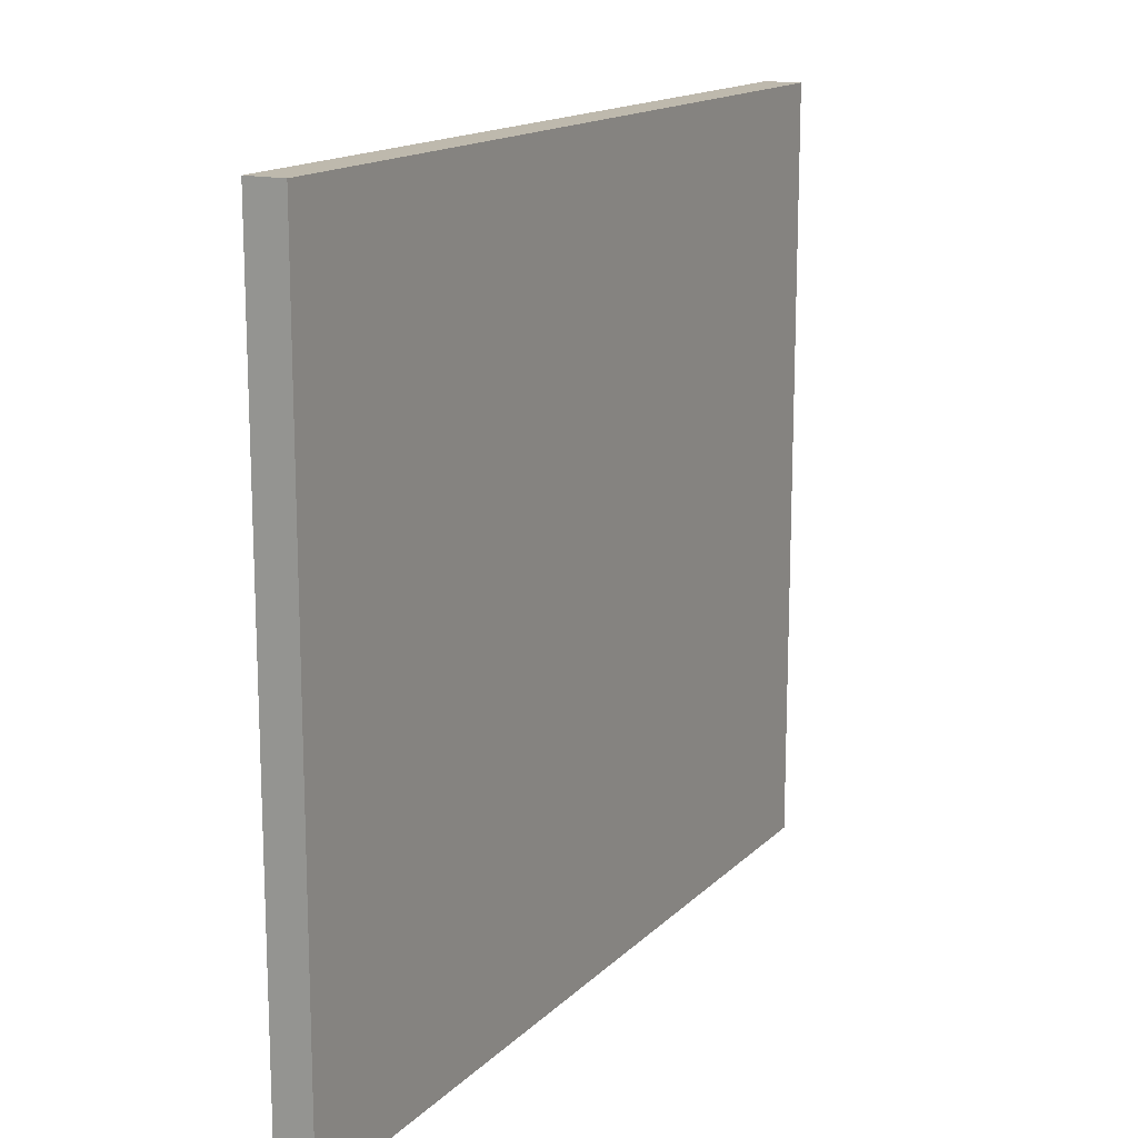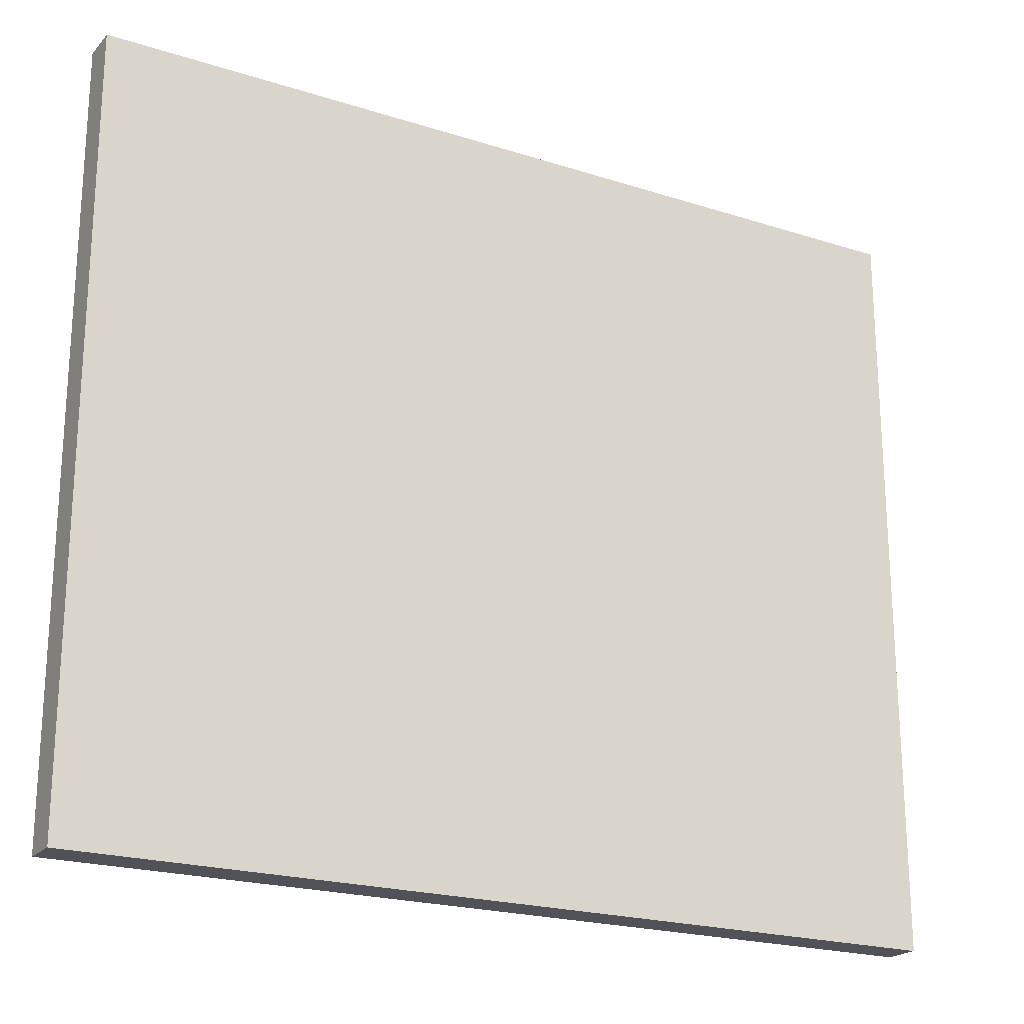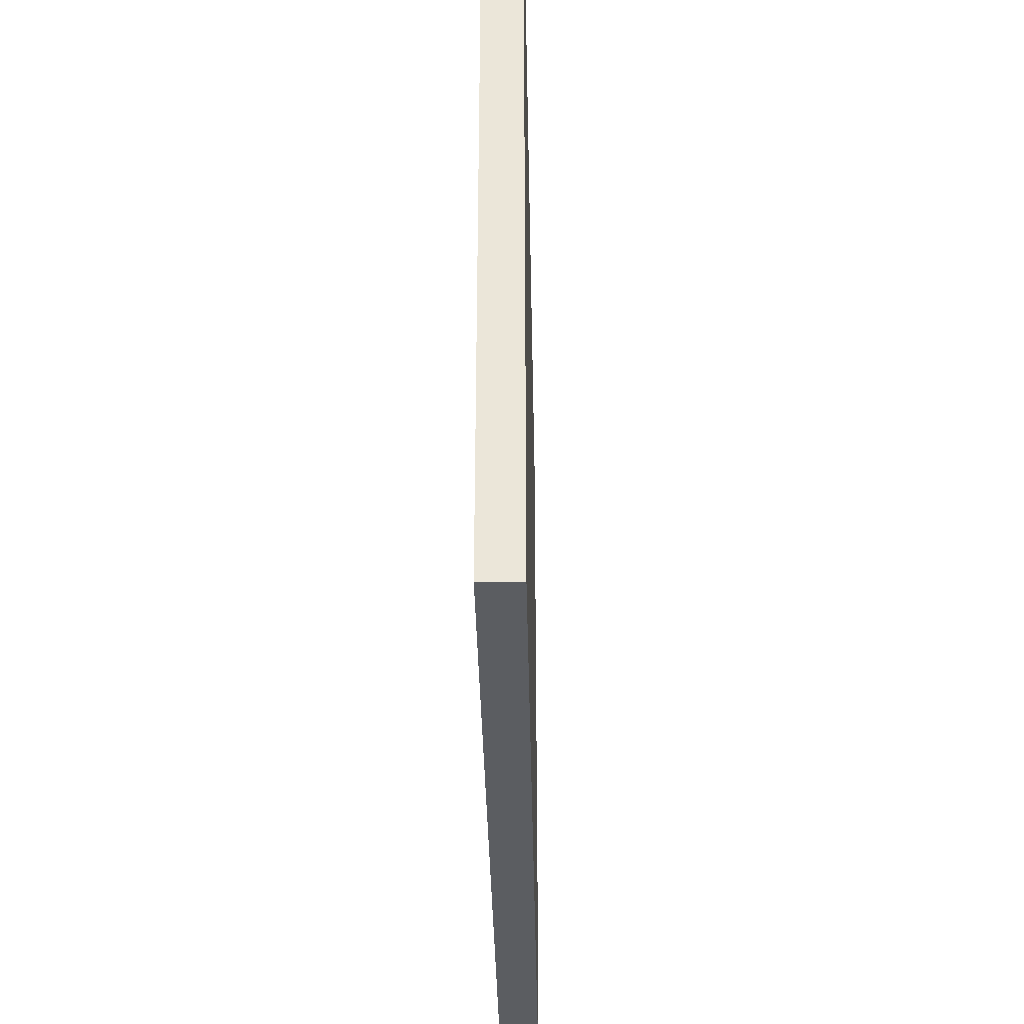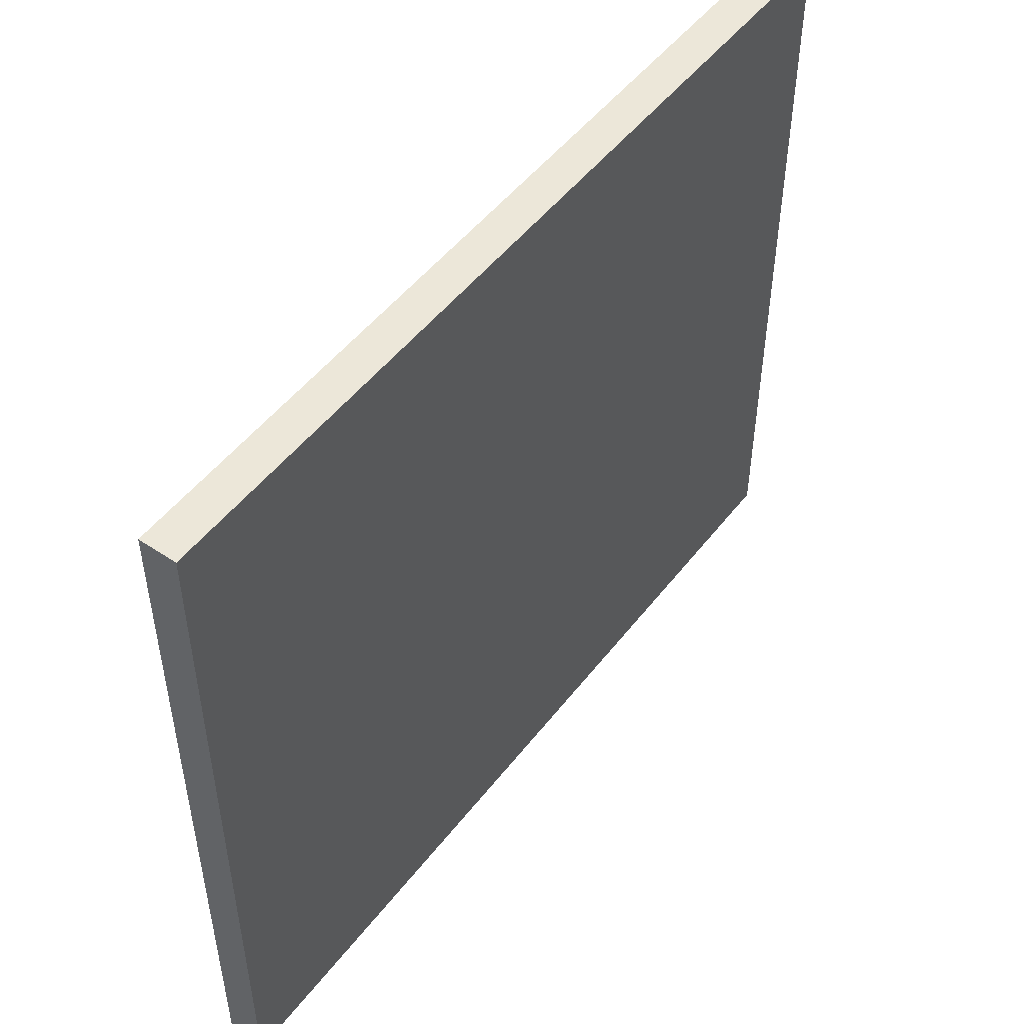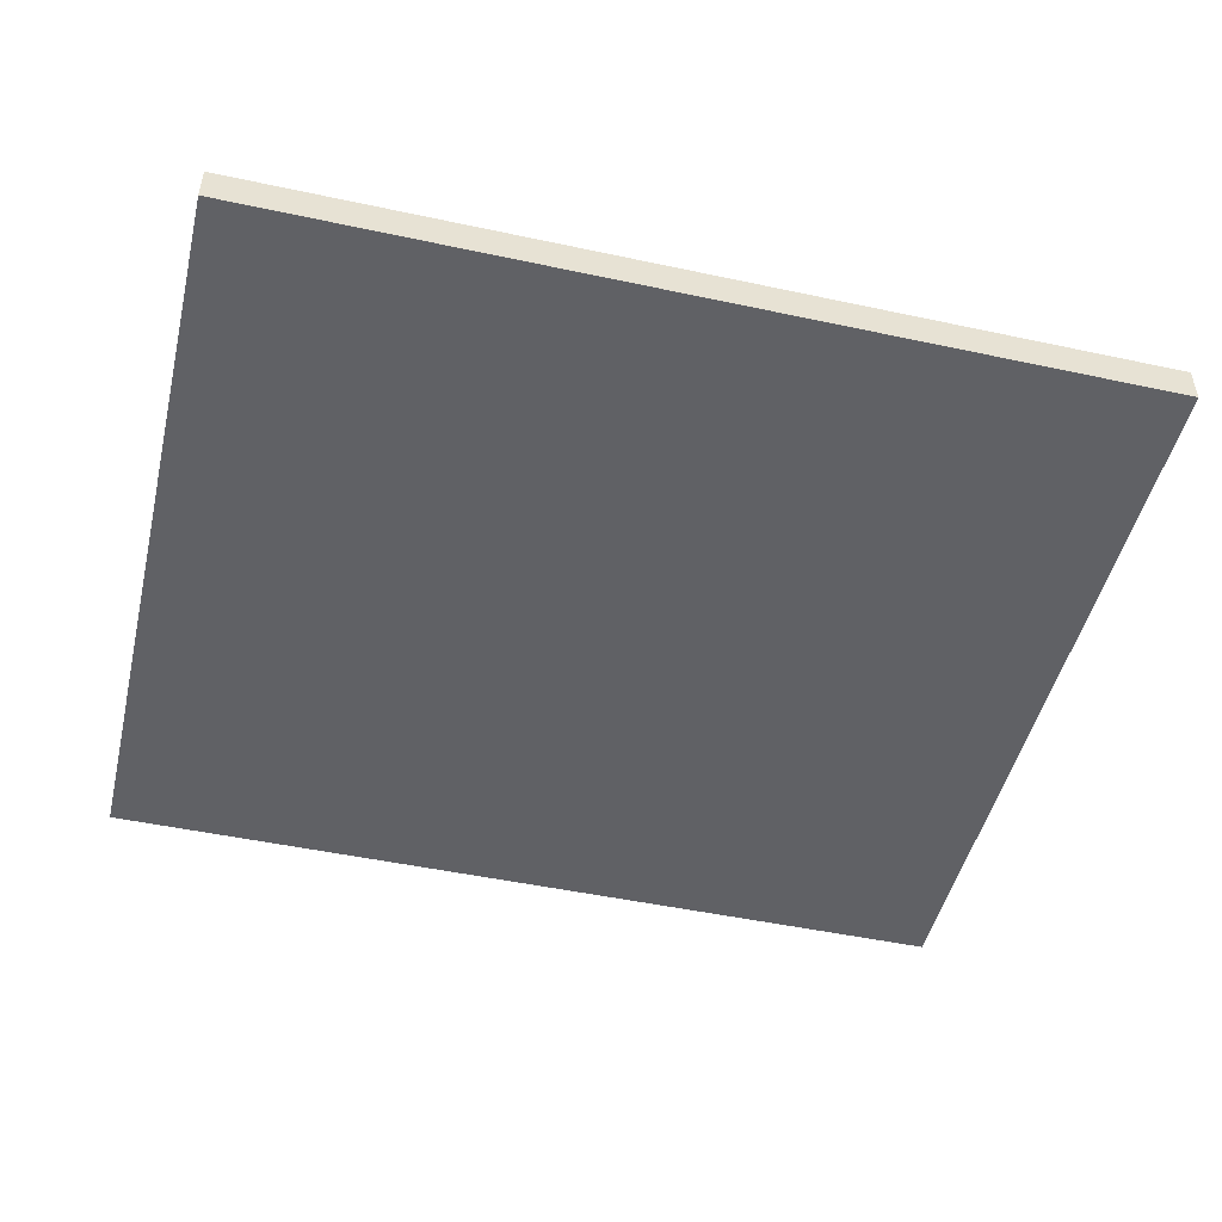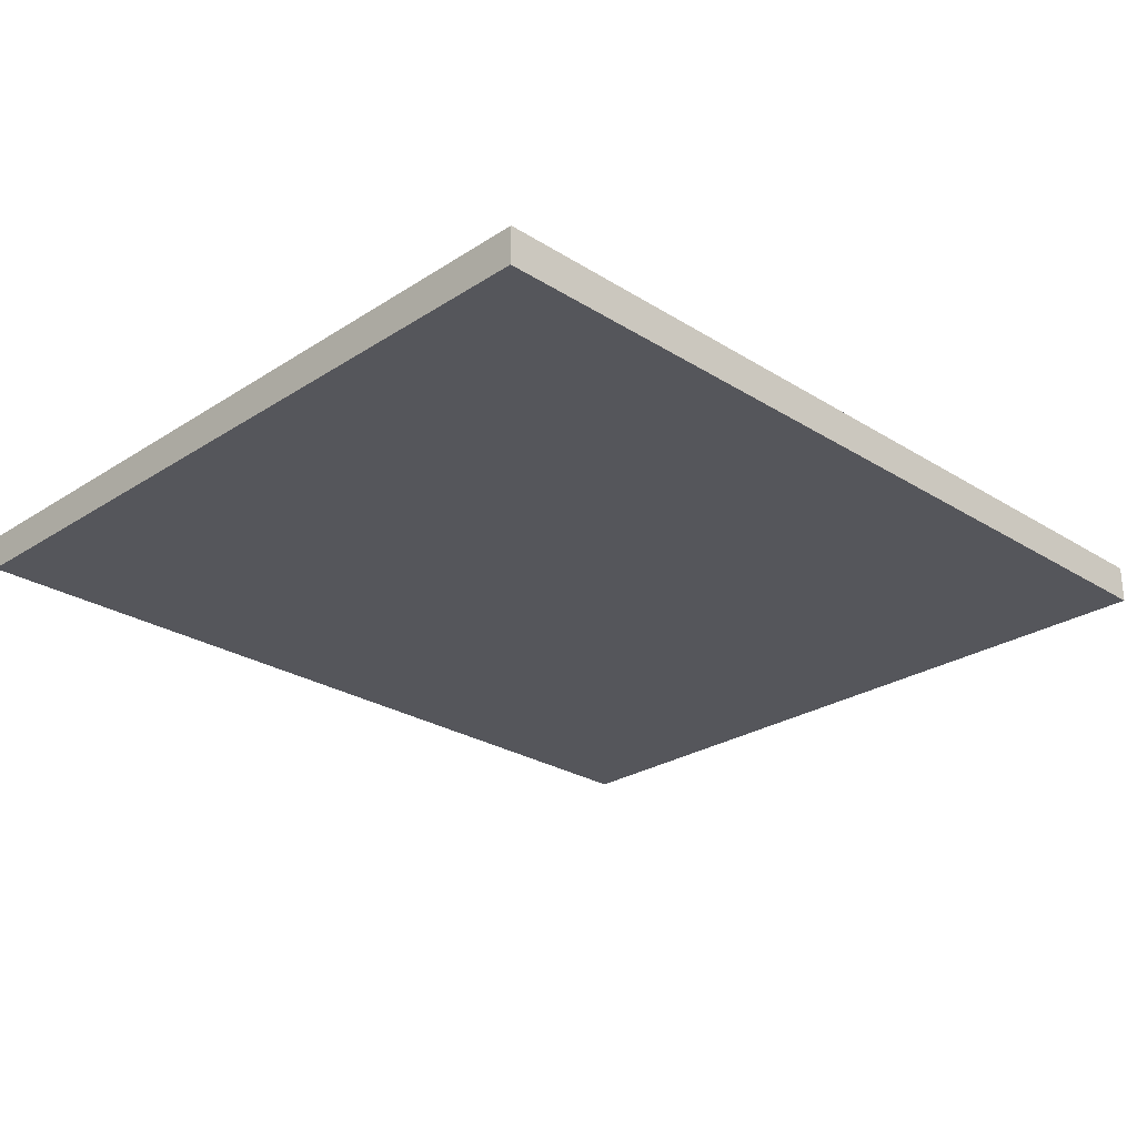
<metadata>
{"format":"obj","ext":"obj","renderer":"f3d","projection":"perspective","resolution":1024,"background":"white","views":[{"elev":15.2,"azim":118.0,"up":"+Z"},{"elev":-21.4,"azim":-29.6,"up":"+Z"},{"elev":-36.0,"azim":-88.9,"up":"+Z"},{"elev":50.2,"azim":126.3,"up":"+Z"},{"elev":-48.4,"azim":166.5,"up":"+Y"},{"elev":-26.3,"azim":-44.6,"up":"+Y"}]}
</metadata>
<code>
o Cube
v 14.41 1 -12.48
v 14.41 -0.2235 -12.48
v 14.41 1 12.48
v 14.41 -0.2235 12.48
v -14.41 1 -12.48
v -14.41 -0.2235 -12.48
v -14.41 1 12.48
v -14.41 -0.2235 12.48
v -14.41 -0.2235 0
v 0 -0.2235 -12.48
v 0 -0.2235 12.48
v 14.41 -0.2235 0
v 0 -0.2235 0
v -14.41 -0.2235 6.238
v -7.205 -0.2235 -12.48
v 7.205 -0.2235 12.48
v 14.41 -0.2235 -6.238
v 7.205 -0.2235 -6.238
v -14.41 -0.2235 -6.238
v 7.205 -0.2235 -12.48
v -7.205 -0.2235 12.48
v 14.41 -0.2235 6.238
v -7.205 -0.2235 6.238
v 0 -0.2235 6.238
v 7.205 -0.2235 0
v 7.205 -0.2235 6.238
v -7.205 -0.2235 -6.238
v 0 -0.2235 -6.238
v -7.205 -0.2235 0
v -14.41 -0.2235 9.357
v -10.81 -0.2235 -12.48
v 10.81 -0.2235 12.48
v 14.41 -0.2235 -9.357
v 10.81 -0.2235 -9.357
v -14.41 -0.2235 -3.119
v 3.602 -0.2235 -12.48
v -3.602 -0.2235 12.48
v 14.41 -0.2235 3.119
v -3.602 -0.2235 3.119
v 0 -0.2235 9.357
v 10.81 -0.2235 0
v 10.81 -0.2235 3.119
v -10.81 -0.2235 -3.119
v 0 -0.2235 -3.119
v -3.602 -0.2235 0
v -14.41 -0.2235 3.119
v -3.602 -0.2235 -12.48
v 3.602 -0.2235 12.48
v 14.41 -0.2235 -3.119
v 3.602 -0.2235 -3.119
v -14.41 -0.2235 -9.357
v 10.81 -0.2235 -12.48
v -10.81 -0.2235 12.48
v 14.41 -0.2235 9.357
v -10.81 -0.2235 9.357
v 0 -0.2235 3.119
v 3.602 -0.2235 0
v 3.602 -0.2235 9.357
v -3.602 -0.2235 -9.357
v 0 -0.2235 -9.357
v -10.81 -0.2235 0
v -10.81 -0.2235 3.119
v -7.205 -0.2235 3.119
v -10.81 -0.2235 6.238
v -7.205 -0.2235 -3.119
v -3.602 -0.2235 -6.238
v -3.602 -0.2235 -3.119
v -10.81 -0.2235 -9.357
v -7.205 -0.2235 -9.357
v -10.81 -0.2235 -6.238
v 7.205 -0.2235 9.357
v 10.81 -0.2235 6.238
v 10.81 -0.2235 9.357
v 3.602 -0.2235 6.238
v 3.602 -0.2235 3.119
v 7.205 -0.2235 3.119
v -7.205 -0.2235 9.357
v -3.602 -0.2235 6.238
v -3.602 -0.2235 9.357
v 7.205 -0.2235 -3.119
v 10.81 -0.2235 -6.238
v 10.81 -0.2235 -3.119
v 3.602 -0.2235 -9.357
v 7.205 -0.2235 -9.357
v 3.602 -0.2235 -6.238
f 5 3 1
f 16 32 3
f 14 30 7
f 2 34 52
f 17 33 1
f 15 31 5
f 5 7 3
f 3 7 8
f 7 5 6
f 2 33 34
f 1 3 4
f 5 1 2
f 13 56 39
f 13 57 56
f 12 38 42
f 10 59 47
f 10 60 59
f 13 39 45
f 29 62 61
f 29 63 62
f 23 55 64
f 27 65 43
f 27 66 65
f 28 44 67
f 15 68 31
f 15 69 68
f 27 43 70
f 26 71 58
f 26 72 71
f 22 54 73
f 24 74 40
f 24 75 74
f 25 41 76
f 23 77 55
f 23 78 77
f 24 40 79
f 18 80 50
f 18 81 80
f 17 49 82
f 20 83 36
f 20 84 83
f 18 50 85
f 85 44 28
f 85 50 44
f 50 13 44
f 83 85 28
f 83 84 85
f 84 18 85
f 36 60 10
f 36 83 60
f 83 28 60
f 82 41 25
f 82 49 41
f 49 12 41
f 80 82 25
f 80 81 82
f 81 17 82
f 50 57 13
f 50 80 57
f 80 25 57
f 79 37 21
f 79 40 37
f 40 11 37
f 77 79 21
f 77 78 79
f 78 24 79
f 55 53 8
f 55 77 53
f 77 21 53
f 76 42 26
f 76 41 42
f 41 12 42
f 74 76 26
f 74 75 76
f 75 25 76
f 40 58 11
f 40 74 58
f 74 26 58
f 73 32 16
f 73 54 32
f 54 4 32
f 71 73 16
f 71 72 73
f 72 22 73
f 58 48 11
f 58 71 48
f 71 16 48
f 70 35 19
f 70 43 35
f 43 9 35
f 68 70 19
f 68 69 70
f 69 27 70
f 31 51 6
f 31 68 51
f 68 19 51
f 67 45 29
f 67 44 45
f 44 13 45
f 65 67 29
f 65 66 67
f 66 28 67
f 43 61 9
f 43 65 61
f 65 29 61
f 64 30 14
f 64 55 30
f 55 8 30
f 62 64 14
f 62 63 64
f 63 23 64
f 61 46 9
f 61 62 46
f 62 14 46
f 45 63 29
f 45 39 63
f 39 23 63
f 59 66 27
f 59 60 66
f 60 28 66
f 47 69 15
f 47 59 69
f 59 27 69
f 42 72 26
f 42 38 72
f 38 22 72
f 56 75 24
f 56 57 75
f 57 25 75
f 39 78 23
f 39 56 78
f 56 24 78
f 34 81 18
f 34 33 81
f 33 17 81
f 52 84 20
f 52 34 84
f 34 18 84
f 3 8 53
f 21 37 3
f 37 11 3
f 3 53 21
f 32 4 3
f 11 48 3
f 48 16 3
f 7 6 51
f 19 35 7
f 35 9 7
f 7 51 19
f 30 8 7
f 9 46 7
f 46 14 7
f 1 4 54
f 22 38 1
f 38 12 1
f 1 54 22
f 33 2 1
f 12 49 1
f 49 17 1
f 5 2 52
f 20 36 5
f 36 10 5
f 5 52 20
f 31 6 5
f 10 47 5
f 47 15 5

</code>
